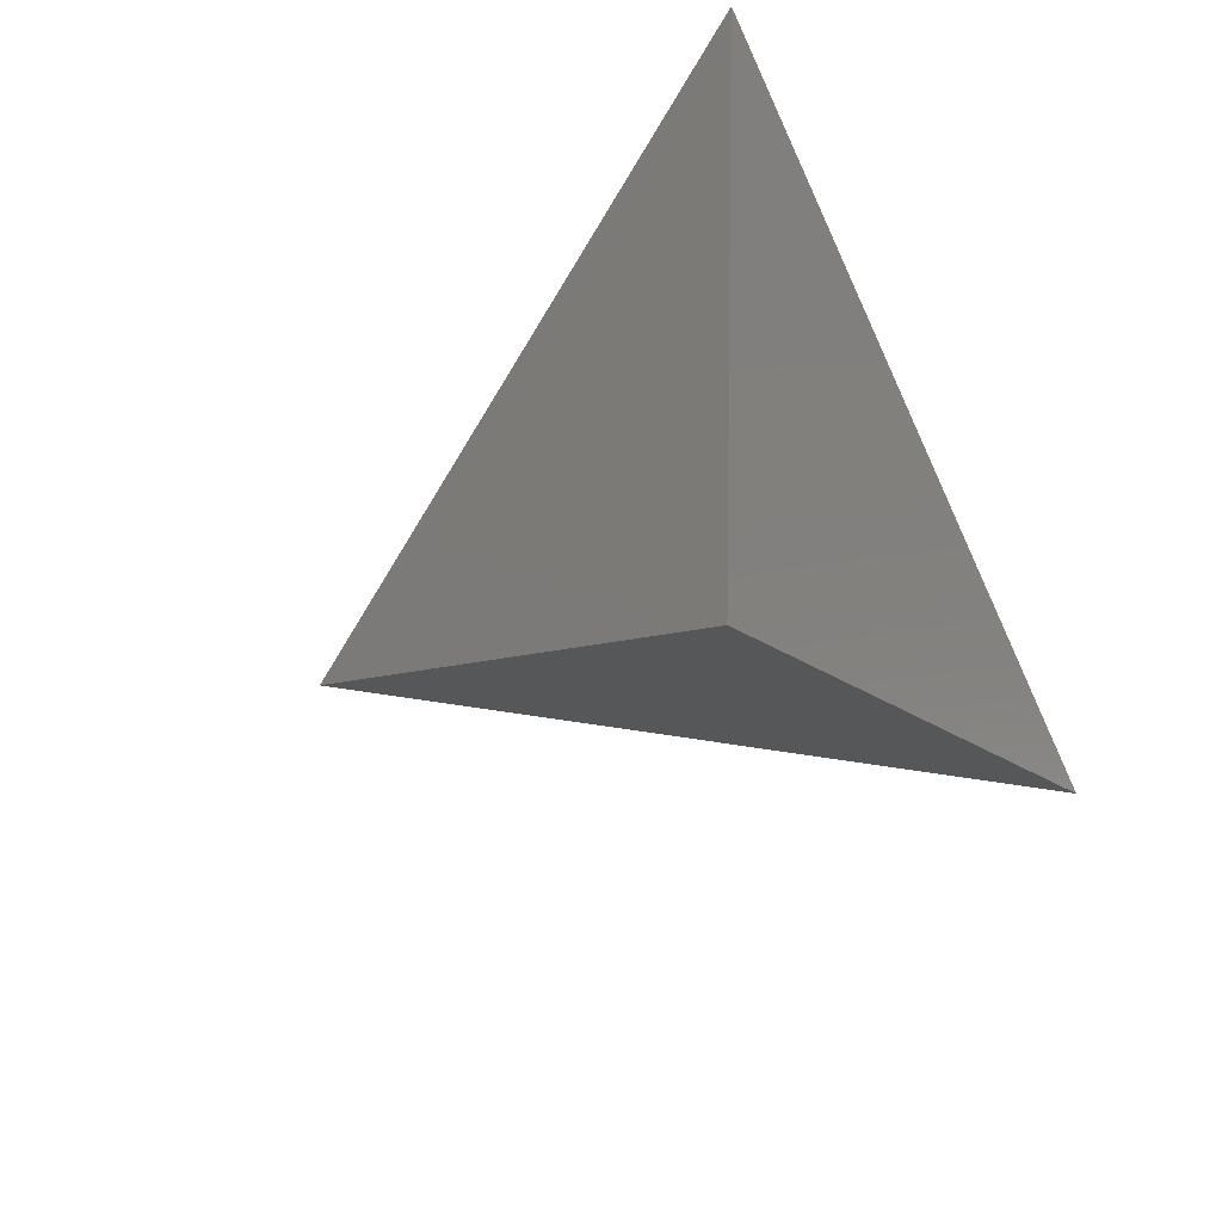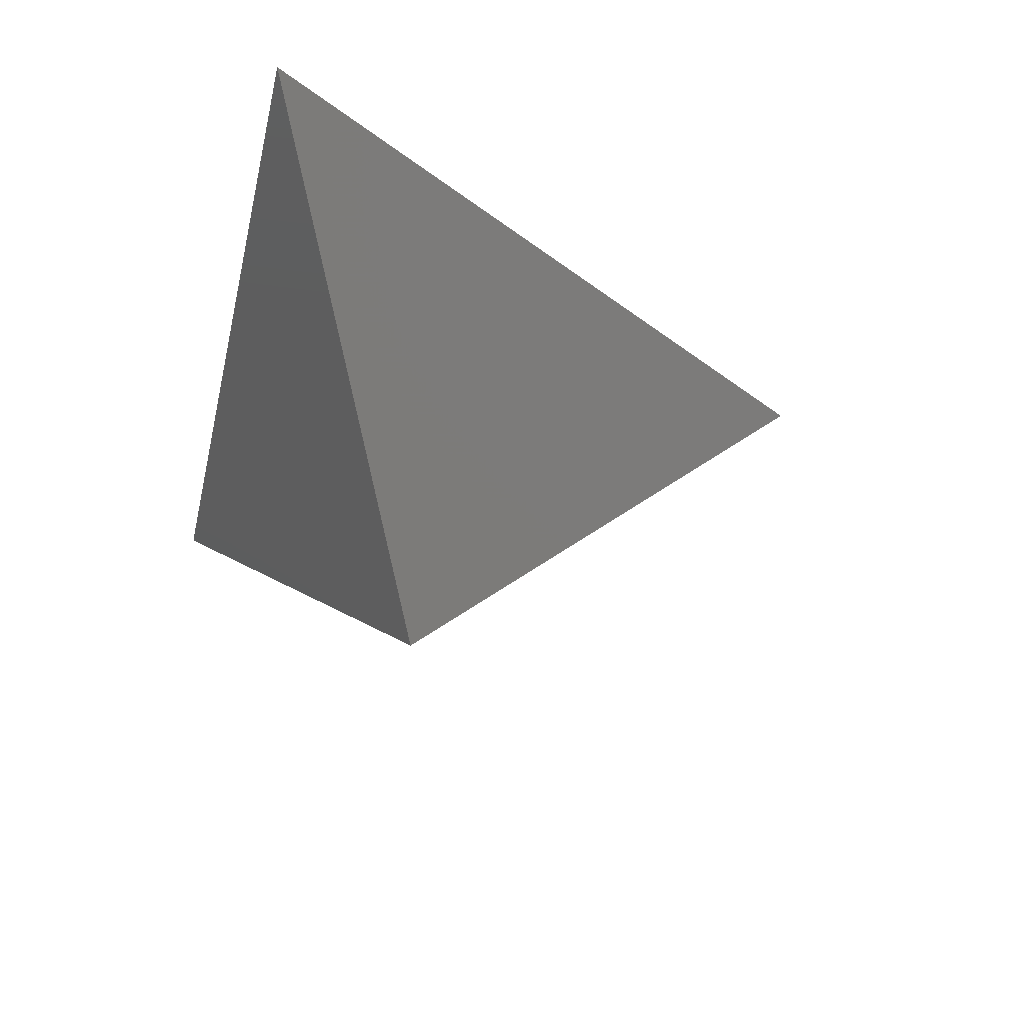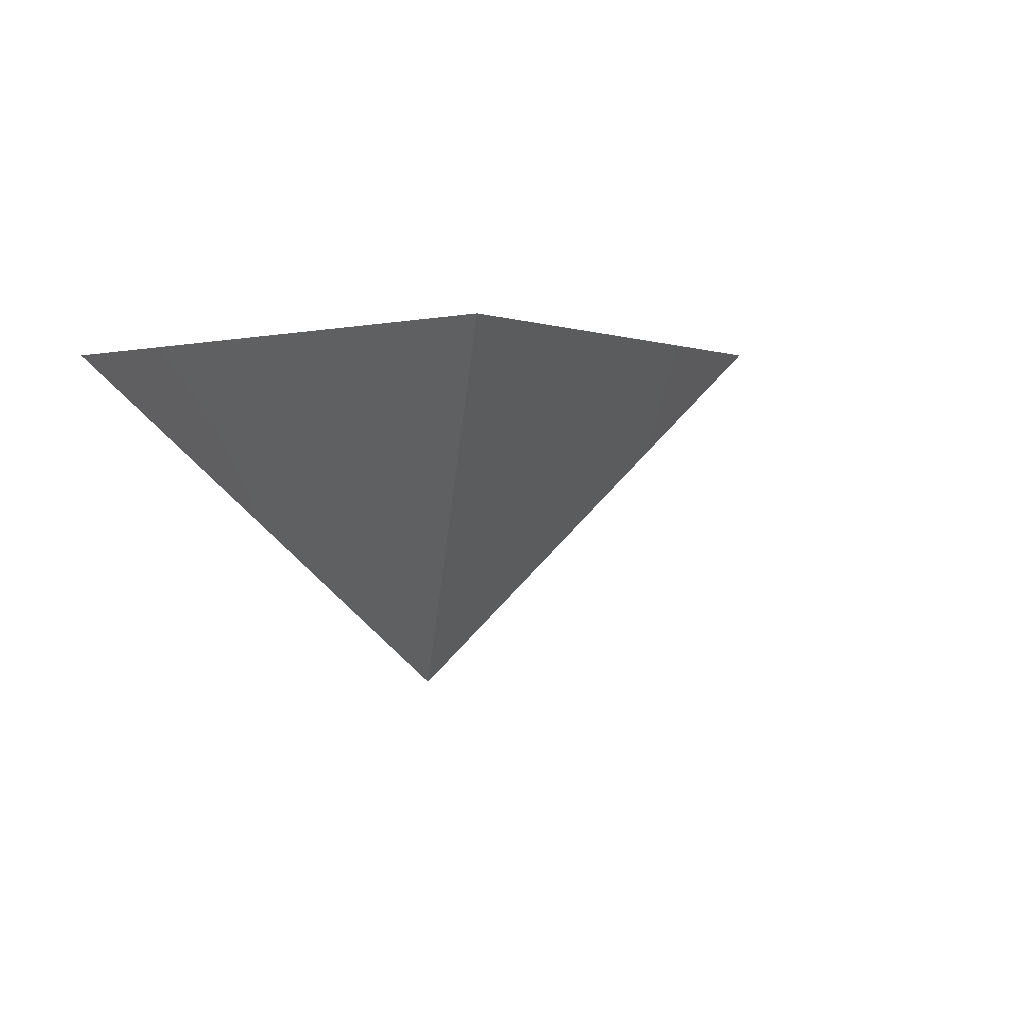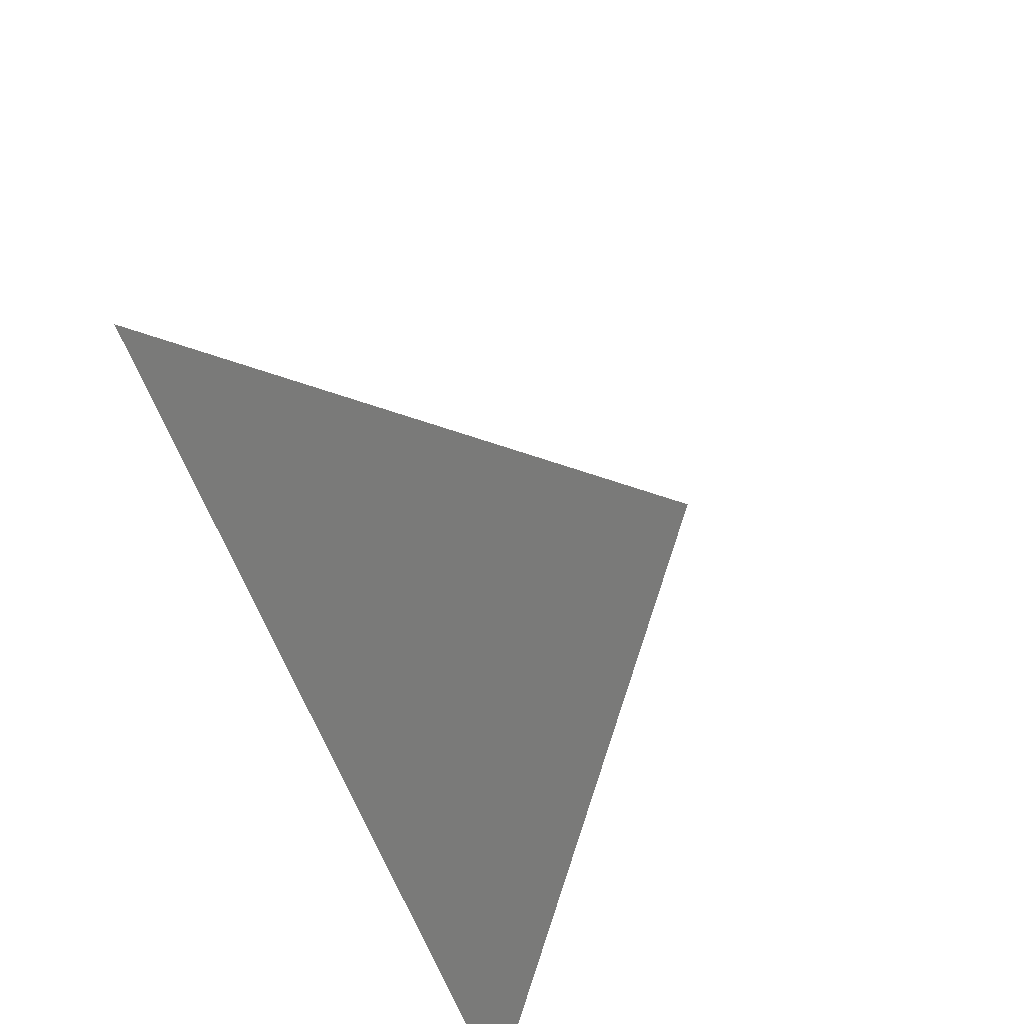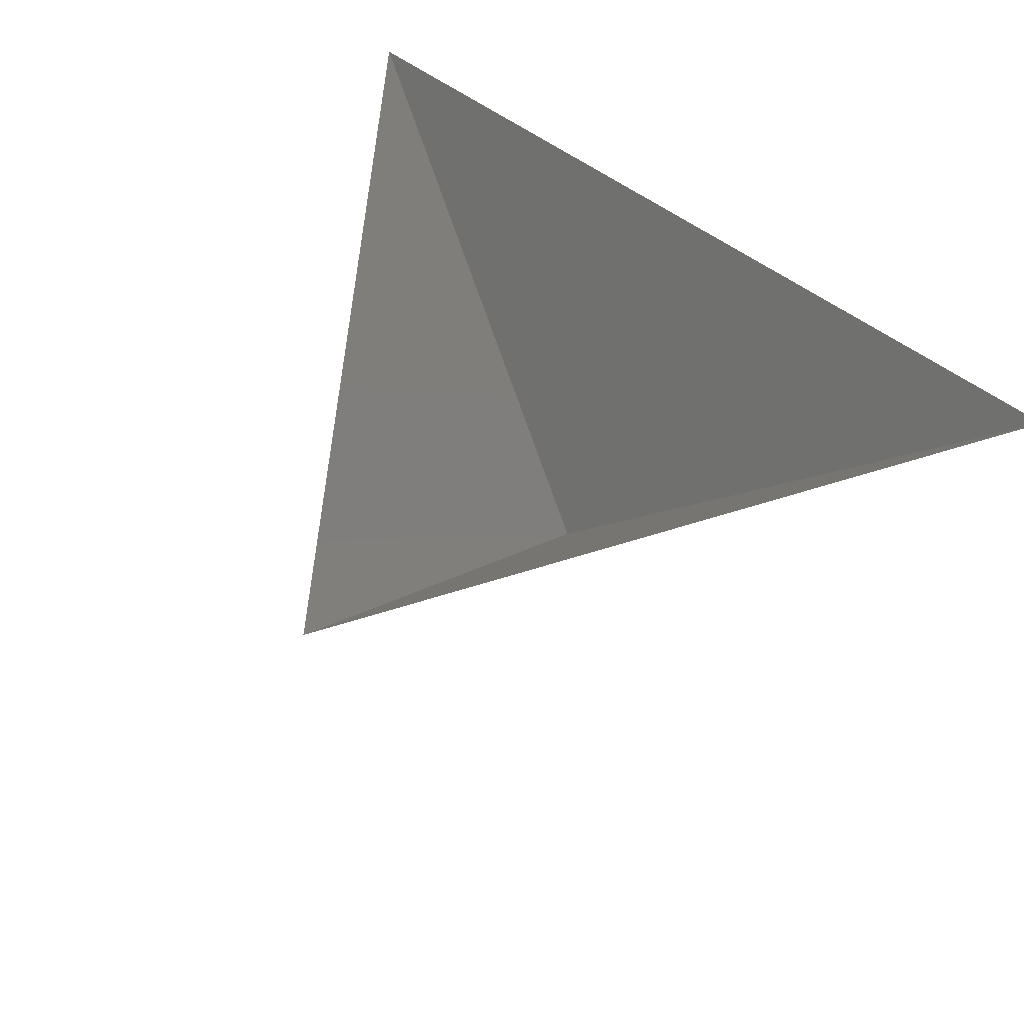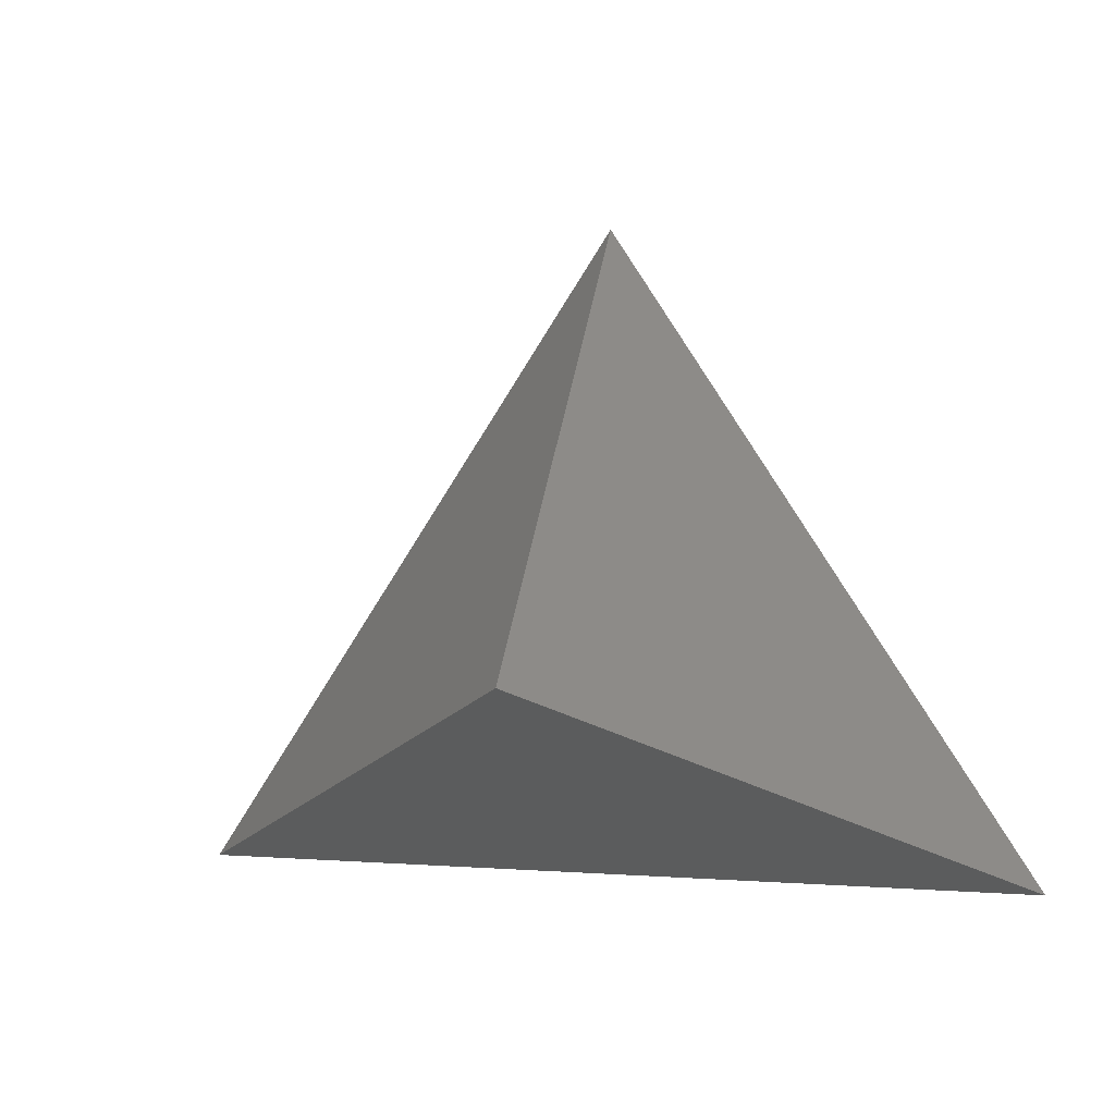
<metadata>
{"format":"stl","ext":"stl","renderer":"f3d","projection":"perspective","resolution":1024,"background":"white","views":[{"elev":-72.1,"azim":-65.0,"up":"+Z"},{"elev":-32.6,"azim":77.2,"up":"+Z"},{"elev":1.7,"azim":56.2,"up":"+Z"},{"elev":-62.6,"azim":110.9,"up":"+Y"},{"elev":57.1,"azim":-142.2,"up":"+Z"},{"elev":1.5,"azim":-162.8,"up":"+Y"}]}
</metadata>
<code>
# stl→obj: 4 verts, 3 faces
v -5 -17 61.07
v 7 -17 61.07
v 1 -14 56.07
v 1 -8 61.07
f 1 2 3
f 2 4 3
f 4 1 3

</code>
